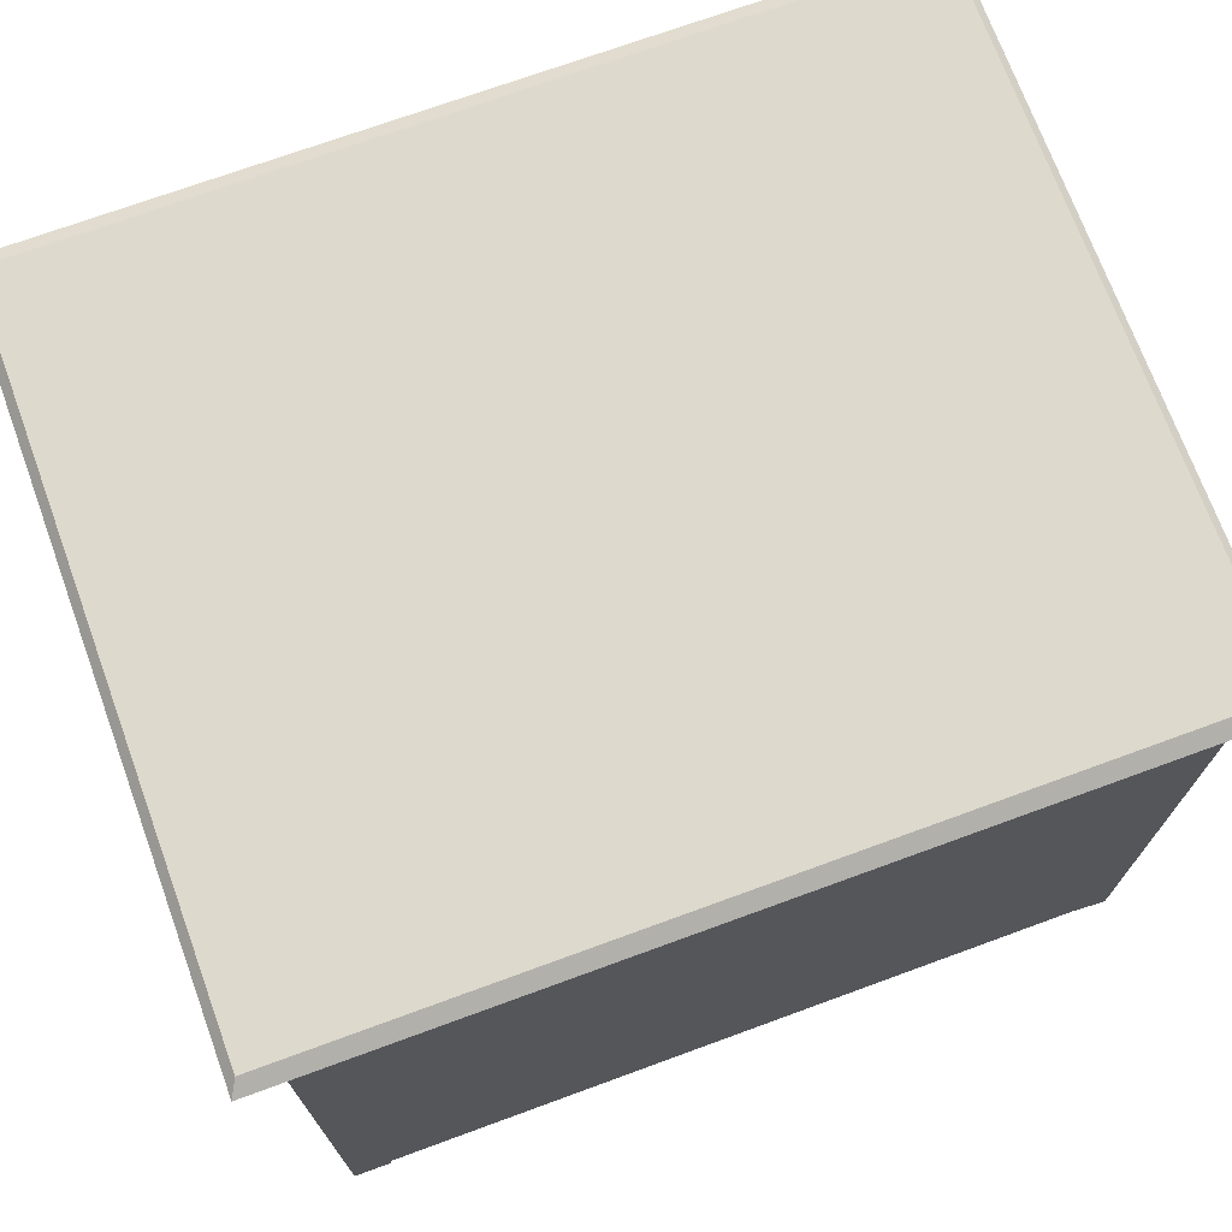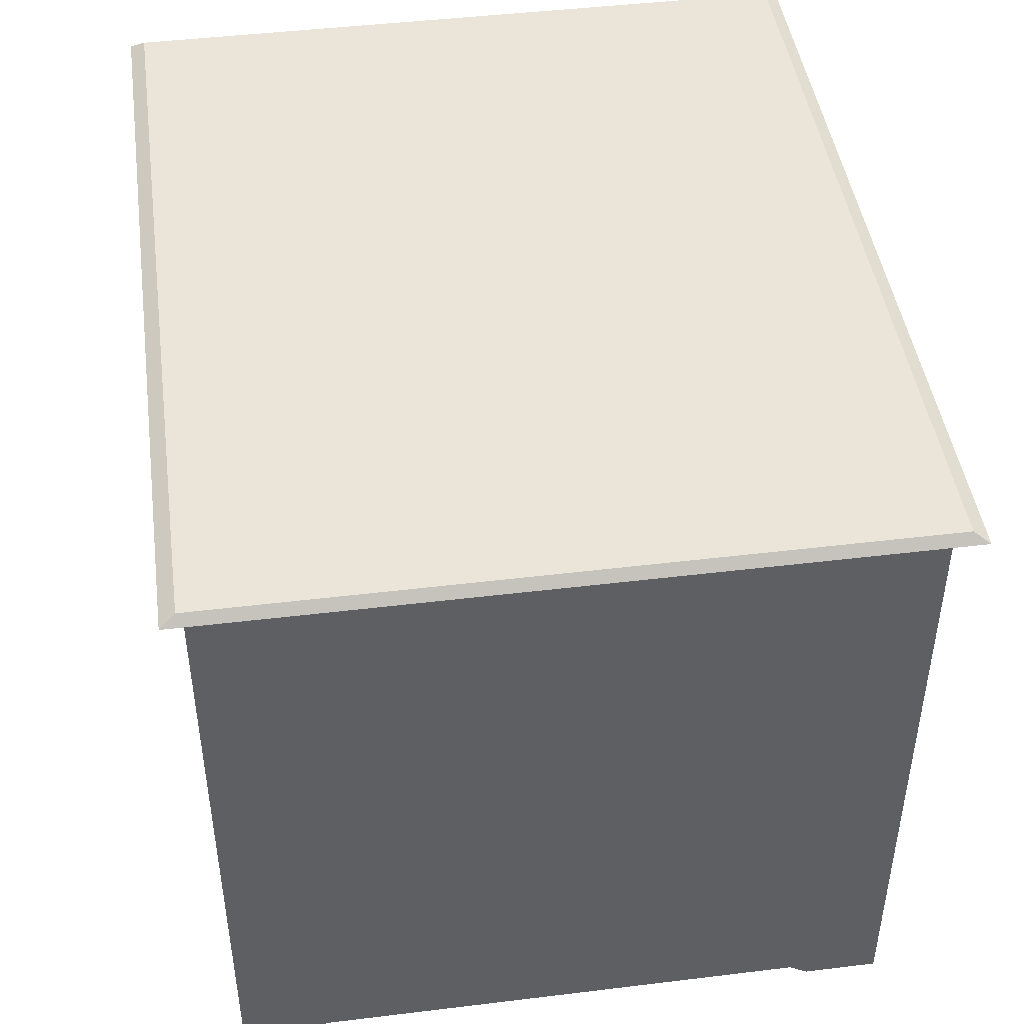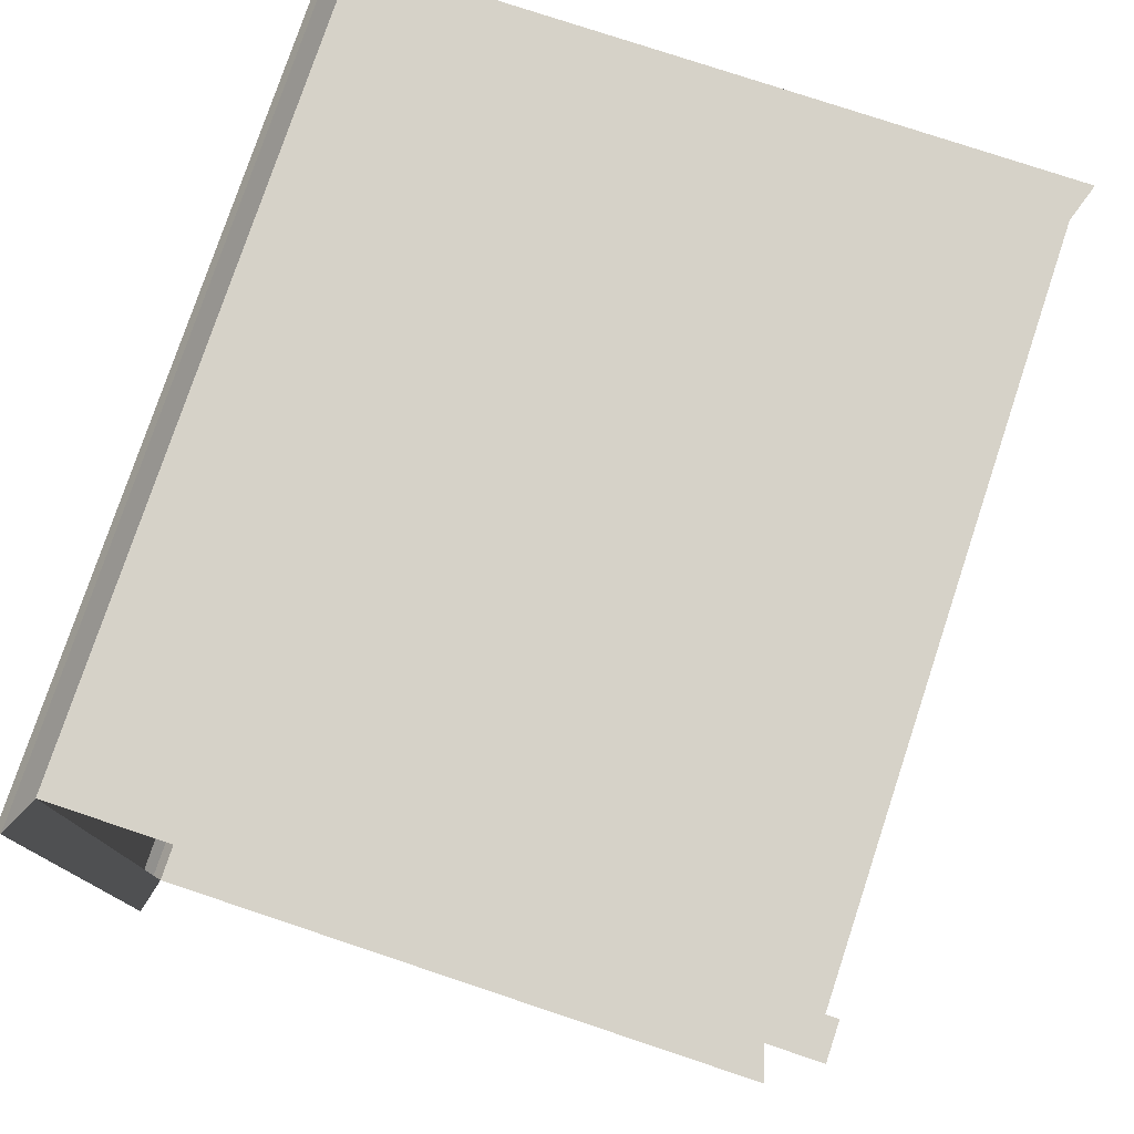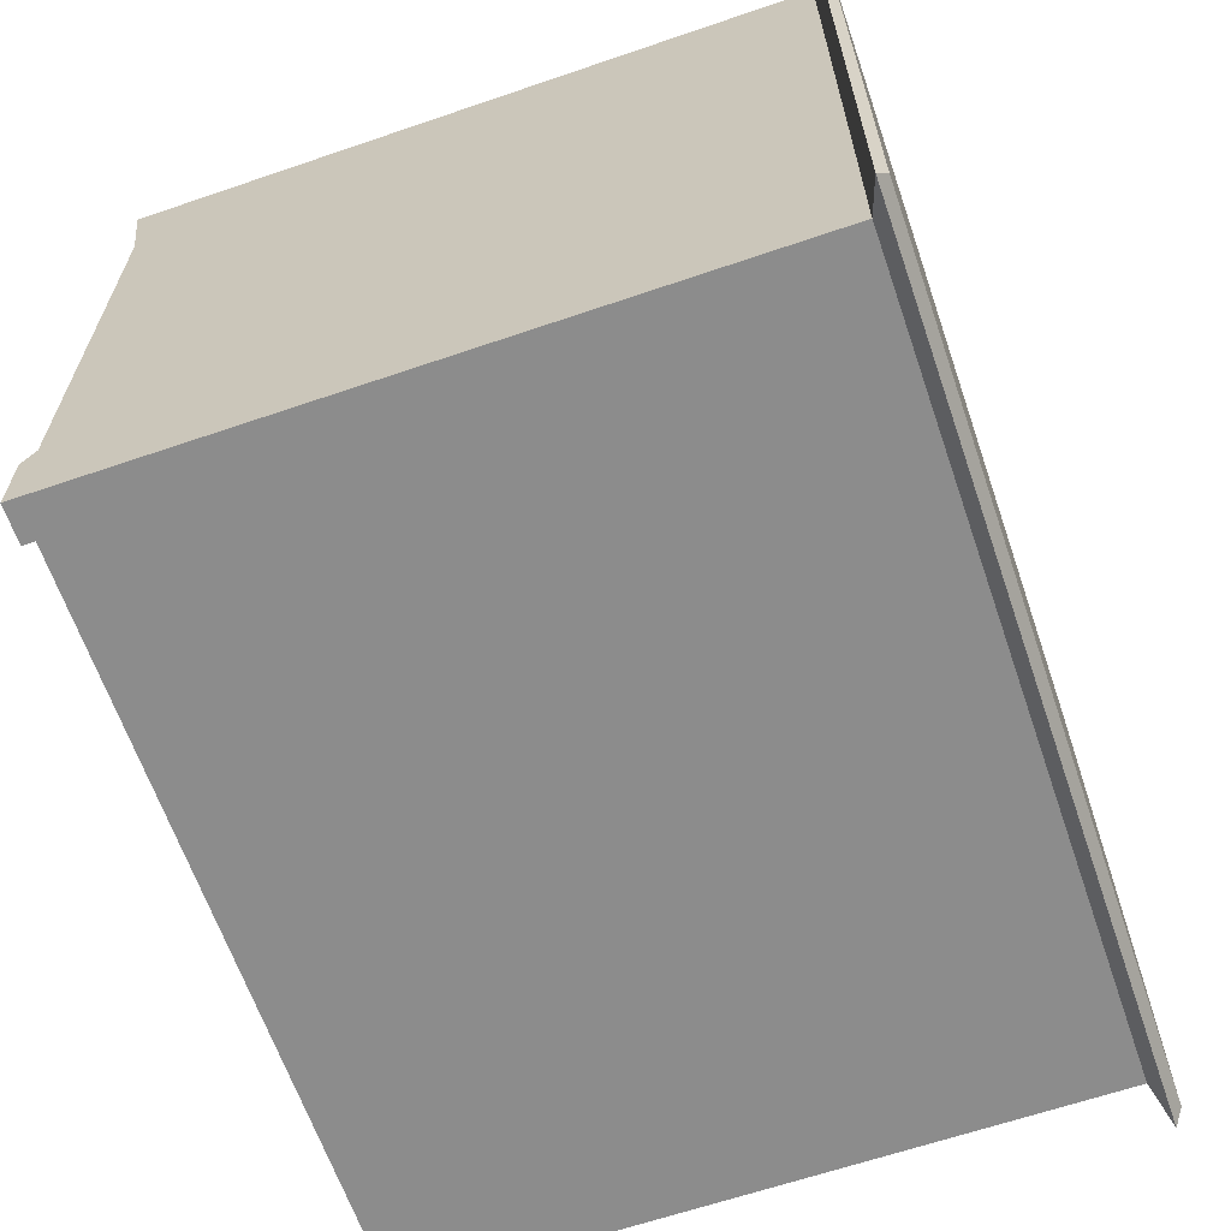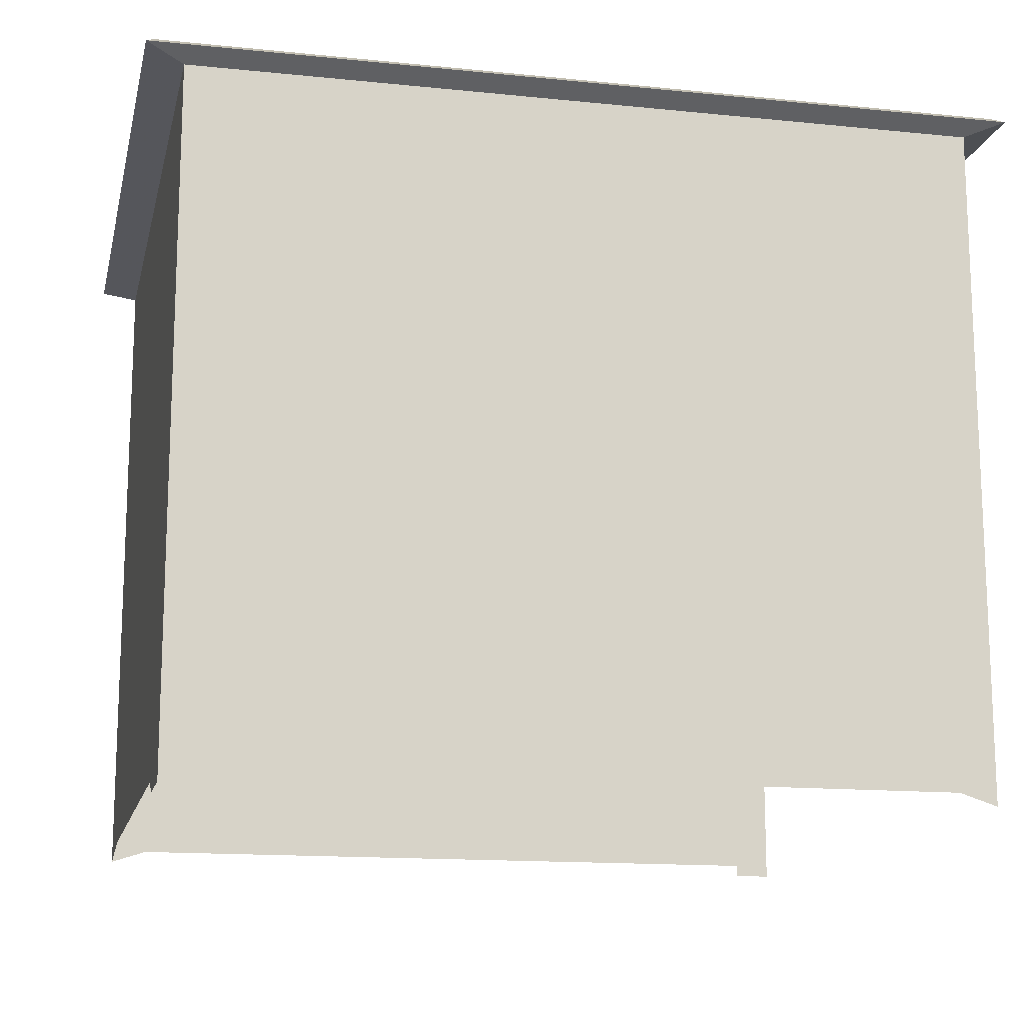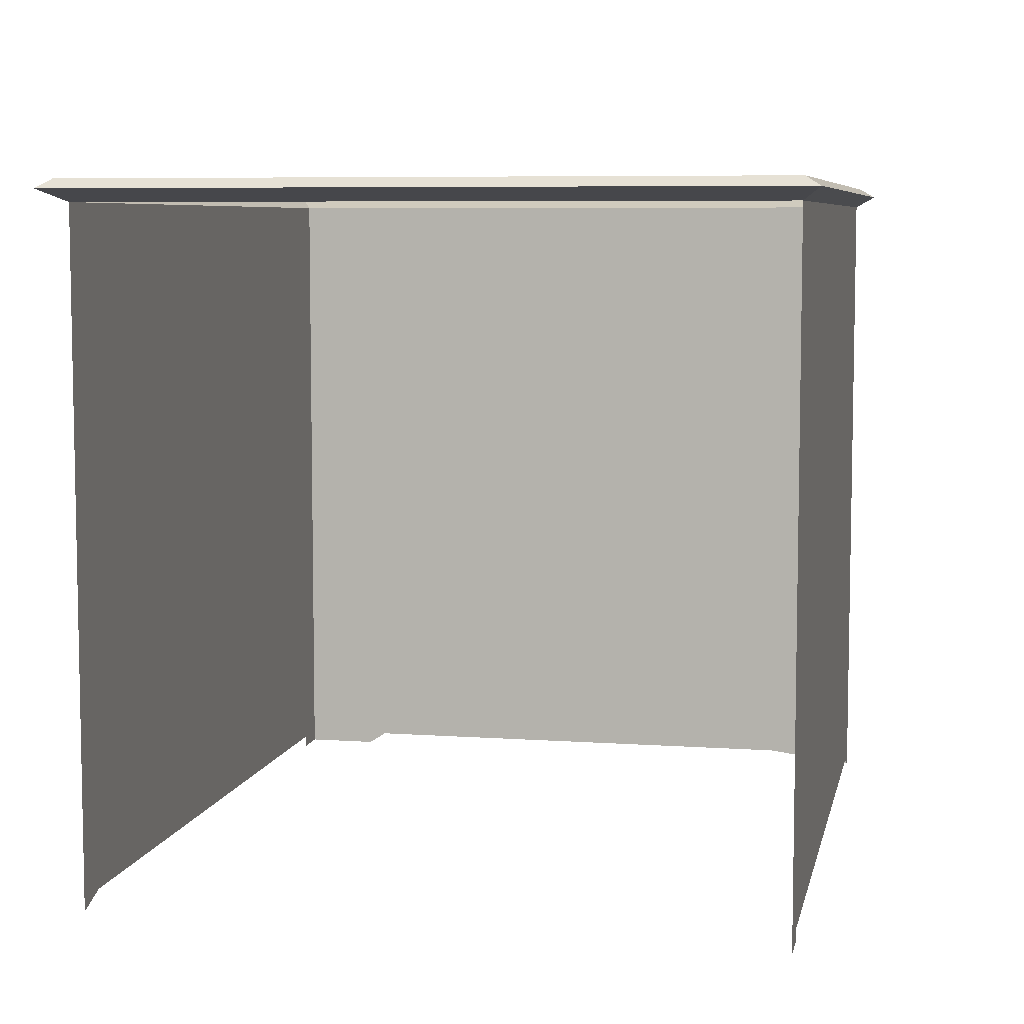
<metadata>
{"format":"obj","ext":"obj","renderer":"f3d","projection":"perspective","resolution":1024,"background":"white","views":[{"elev":71.9,"azim":-20.1,"up":"+Z"},{"elev":45.3,"azim":-98.0,"up":"+Z"},{"elev":77.6,"azim":108.4,"up":"+Y"},{"elev":-64.2,"azim":-71.0,"up":"+Y"},{"elev":-14.4,"azim":-12.6,"up":"+Z"},{"elev":6.9,"azim":101.6,"up":"+Z"}]}
</metadata>
<code>
v -0.01397 0.01087 -0.03174
v -0.01397 0.01087 -0.03174
v -0.07004 0.01087 -0.01358
v -0.07004 0.01087 -0.01358
v -1.191 0.01087 0.9849
v -1.191 0.01087 0.9849
v -1.191 0.01087 0.9849
v -1.191 0.01087 0.9849
v -1.191 0.01087 0.9849
v -1.191 0.01087 0.9849
v -1.191 0.01087 0.9849
v -1.191 0.01087 0.9849
v -0.01397 0.01087 0.9849
v -0.01397 0.01087 0.9849
v -0.01397 0.01087 0.9849
v -0.01397 0.01087 0.9849
v -0.01397 0.01087 0.9849
v -0.01397 0.01087 0.9849
v -1.135 0.01087 -0.01358
v -1.135 0.01087 -0.01358
v -1.247 -0.01704 1.003
v -1.247 -0.01704 1.003
v -1.247 -0.01704 1.003
v -1.247 -0.01704 1.003
v -1.247 -0.01704 1.003
v -1.247 -0.01704 1.003
v -1.247 -0.01704 1.003
v -1.247 -0.01704 1.003
v -1.135 0.01087 -0.03174
v -1.135 0.01087 -0.03174
v -1.191 0.01087 -0.03174
v -1.191 0.01087 -0.03174
v -1.191 0.01087 -0.03174
v -1.191 0.01087 -0.03174
v -1.191 1.03 0.9849
v -1.191 1.03 0.9849
v -1.191 1.03 0.9849
v -1.191 1.03 0.9849
v -1.191 1.03 0.9849
v -1.191 1.03 0.9849
v -1.191 1.03 0.9849
v -1.191 1.03 0.9849
v -1.247 1.058 1.003
v -1.247 1.058 1.003
v -1.247 1.058 1.003
v -1.247 1.058 1.003
v -1.247 1.058 1.003
v -1.247 1.058 1.003
v -1.247 1.058 1.003
v -1.247 1.058 1.003
v -0.01397 1.03 -0.03174
v -0.01397 1.03 -0.03174
v -0.01397 1.03 0.9849
v -0.01397 1.03 0.9849
v -0.01397 1.03 0.9849
v -0.01397 1.03 0.9849
v -0.01397 1.03 0.9849
v -0.01397 1.03 0.9849
v -1.191 1.03 -0.03174
v -1.191 1.03 -0.03174
v -1.191 1.03 -0.03174
v -1.191 1.03 -0.03174
v -0.07004 1.03 -0.03174
v -0.07004 1.03 -0.03174
v -0.07004 1.03 -0.01358
v -0.07004 1.03 -0.01358
v -1.135 1.03 -0.01358
v -1.135 1.03 -0.01358
v -1.191 0.8901 -0.01358
v -1.191 0.8901 -0.01358
v -1.191 0.1225 -0.03174
v -1.191 0.1225 -0.03174
v -1.191 0.1504 -0.01358
v -1.191 0.1504 -0.01358
v 0.04209 -0.01704 1.003
v 0.04209 -0.01704 1.003
v 0.04209 -0.01704 1.003
v 0.04209 -0.01704 1.003
v 0.04209 -0.01704 1.003
v 0.04209 -0.01704 1.003
v 0.04209 -0.01704 1.003
v 0.04209 -0.01704 1.003
v 0.04209 1.058 1.003
v 0.04209 1.058 1.003
v 0.04209 1.058 1.003
v 0.04209 1.058 1.003
v 0.04209 1.058 1.003
v 0.04209 1.058 1.003
v 0.04209 1.058 1.003
v 0.04209 1.058 1.003
v 0.0292 0.005292 1.017
v 0.0292 0.005292 1.017
v 0.0292 0.005292 1.017
v 0.0292 0.005292 1.017
v 0.0292 0.005292 1.017
v 0.0292 0.005292 1.017
v 0.0292 1.035 1.017
v 0.0292 1.035 1.017
v 0.0292 1.035 1.017
v 0.0292 1.035 1.017
v 0.0292 1.035 1.017
v 0.0292 1.035 1.017
v -1.235 0.005292 1.017
v -1.235 0.005292 1.017
v -1.235 0.005292 1.017
v -1.235 0.005292 1.017
v -1.235 0.005292 1.017
v -1.235 0.005292 1.017
v -1.235 1.035 1.017
v -1.235 1.035 1.017
v -1.235 1.035 1.017
v -1.235 1.035 1.017
v -1.235 1.035 1.017
v -1.235 1.035 1.017
f 3 5 1
f 13 1 5
f 19 5 3
f 6 21 14
f 29 5 19
f 31 5 29
f 2 7 4
f 7 2 15
f 4 7 20
f 16 22 8
f 20 7 30
f 30 7 32
f 35 53 43
f 54 36 65
f 59 67 36
f 51 54 63
f 67 65 36
f 65 63 54
f 44 55 37
f 66 38 56
f 38 68 60
f 64 56 52
f 38 66 68
f 56 64 66
f 9 69 39
f 33 71 9
f 39 69 61
f 69 9 73
f 73 9 71
f 40 70 10
f 10 72 34
f 62 70 40
f 74 10 70
f 72 10 74
f 75 14 21
f 11 41 23
f 76 83 17
f 77 24 91
f 45 23 41
f 57 17 83
f 84 78 97
f 103 91 24
f 92 97 78
f 25 46 104
f 85 43 53
f 98 109 86
f 93 105 99
f 110 104 46
f 47 86 109
f 22 16 79
f 26 42 12
f 18 87 80
f 94 27 81
f 42 26 48
f 87 18 58
f 100 82 88
f 27 94 106
f 82 100 95
f 107 49 28
f 55 44 89
f 90 111 101
f 102 108 96
f 49 107 112
f 111 90 50
f 113 99 105
f 108 102 114

</code>
